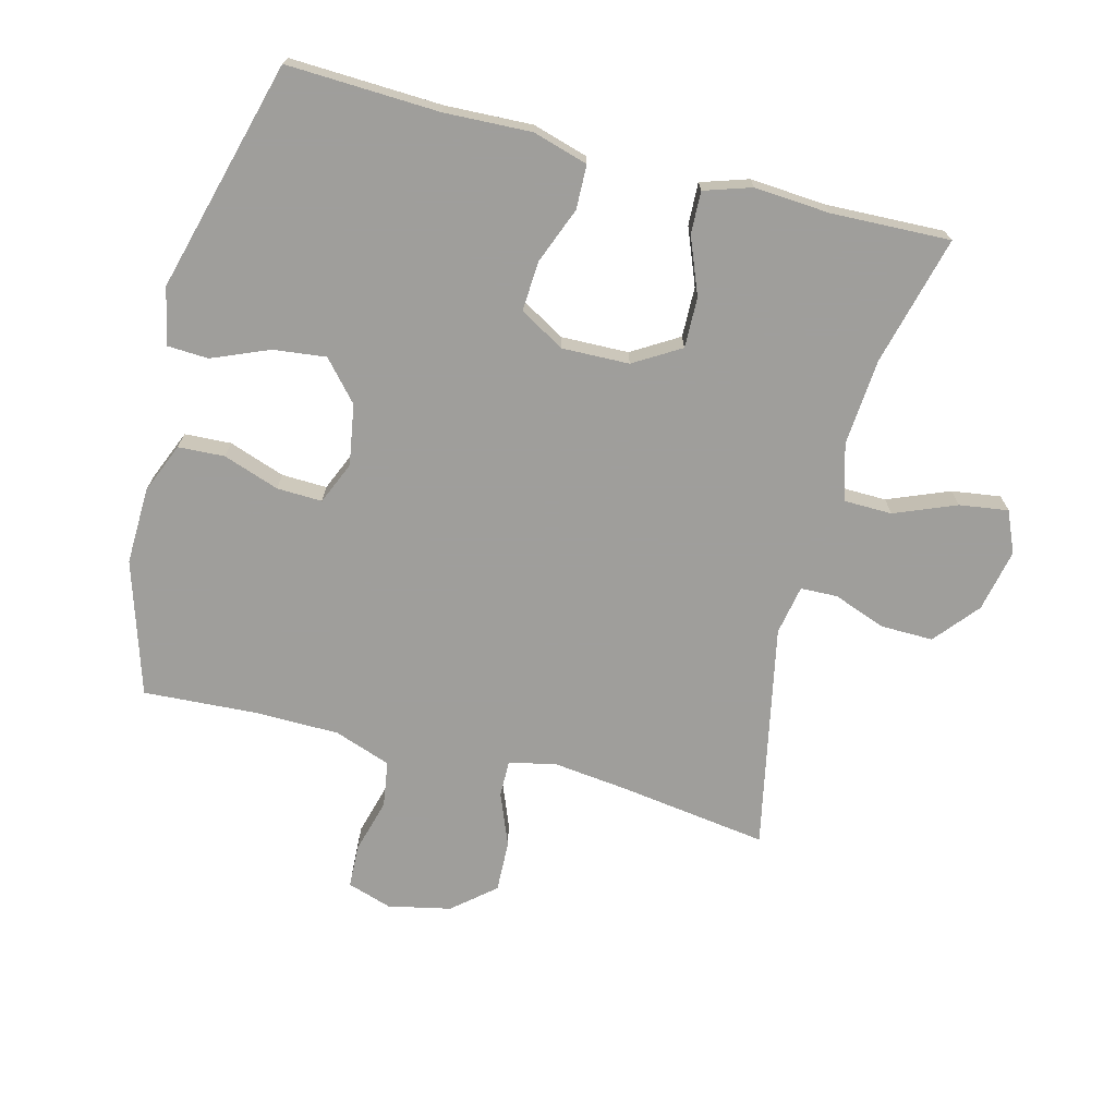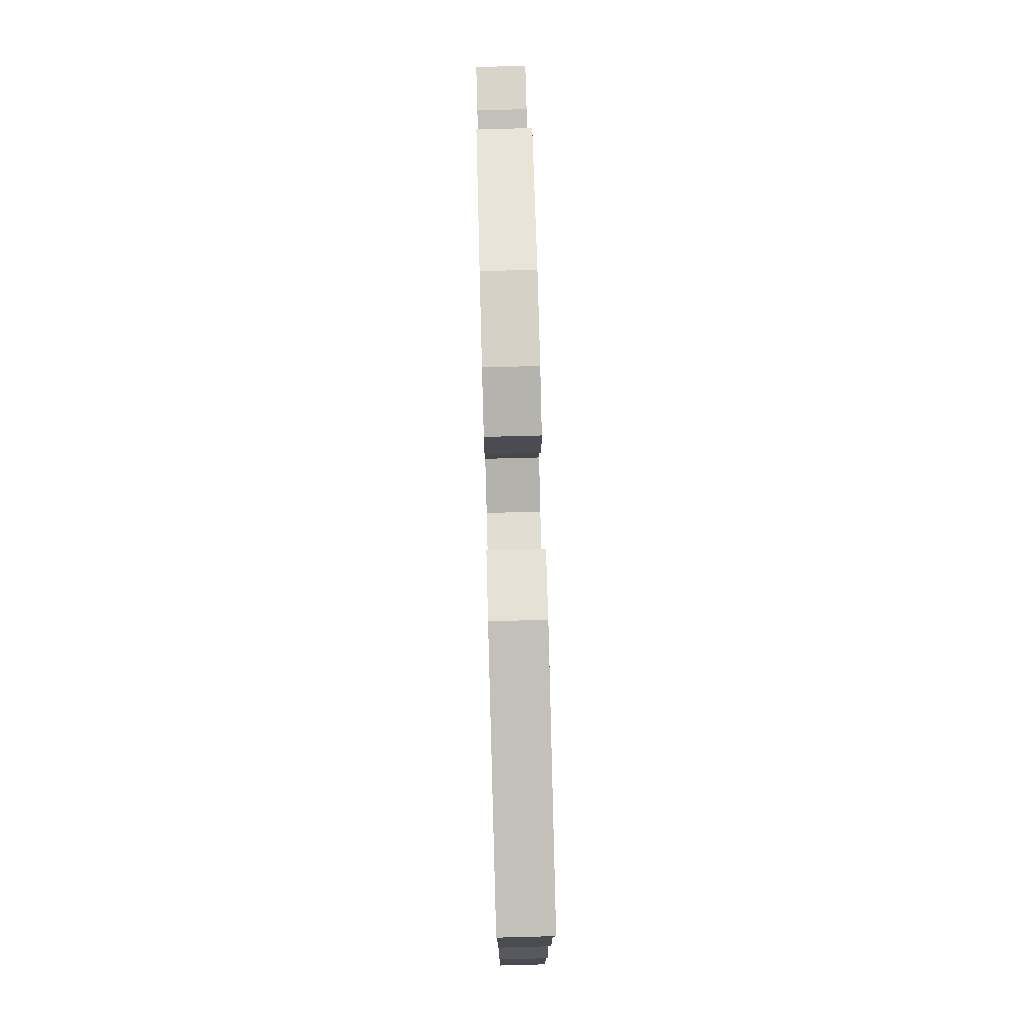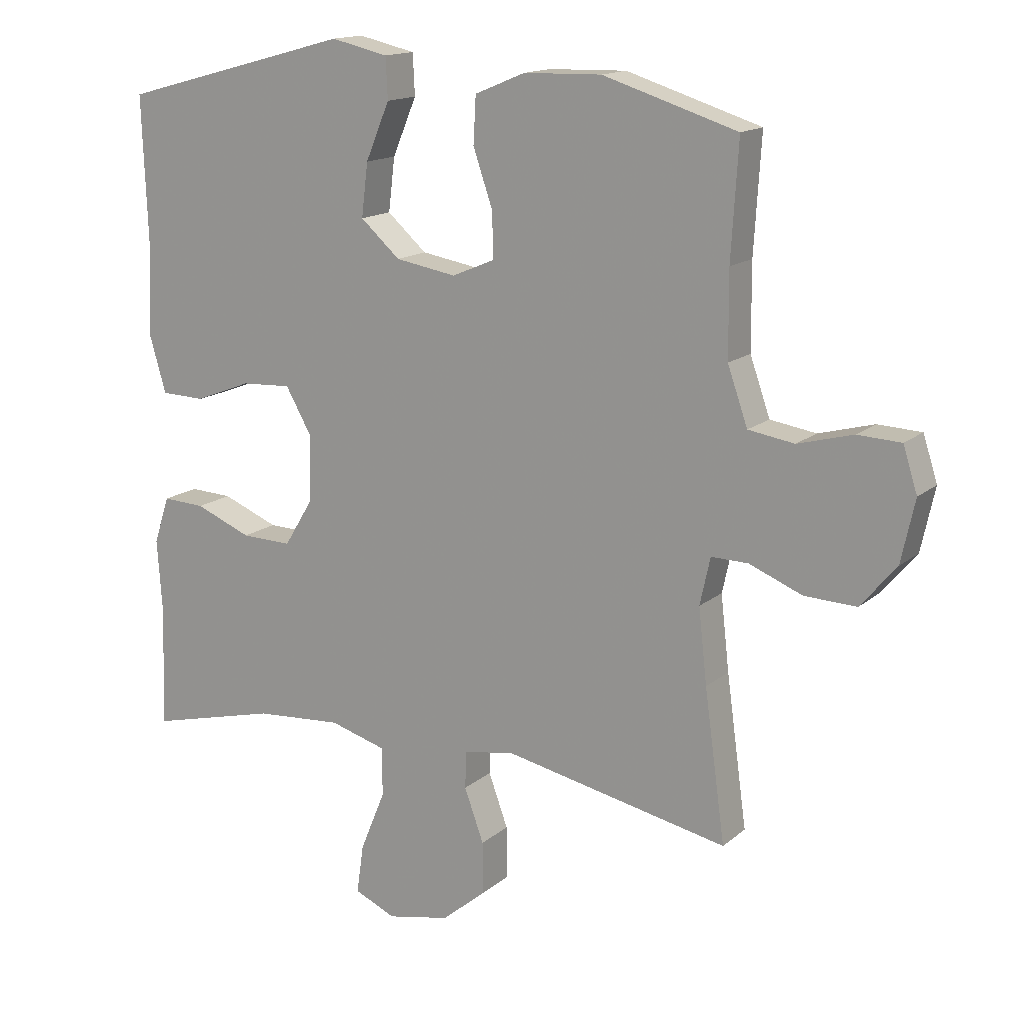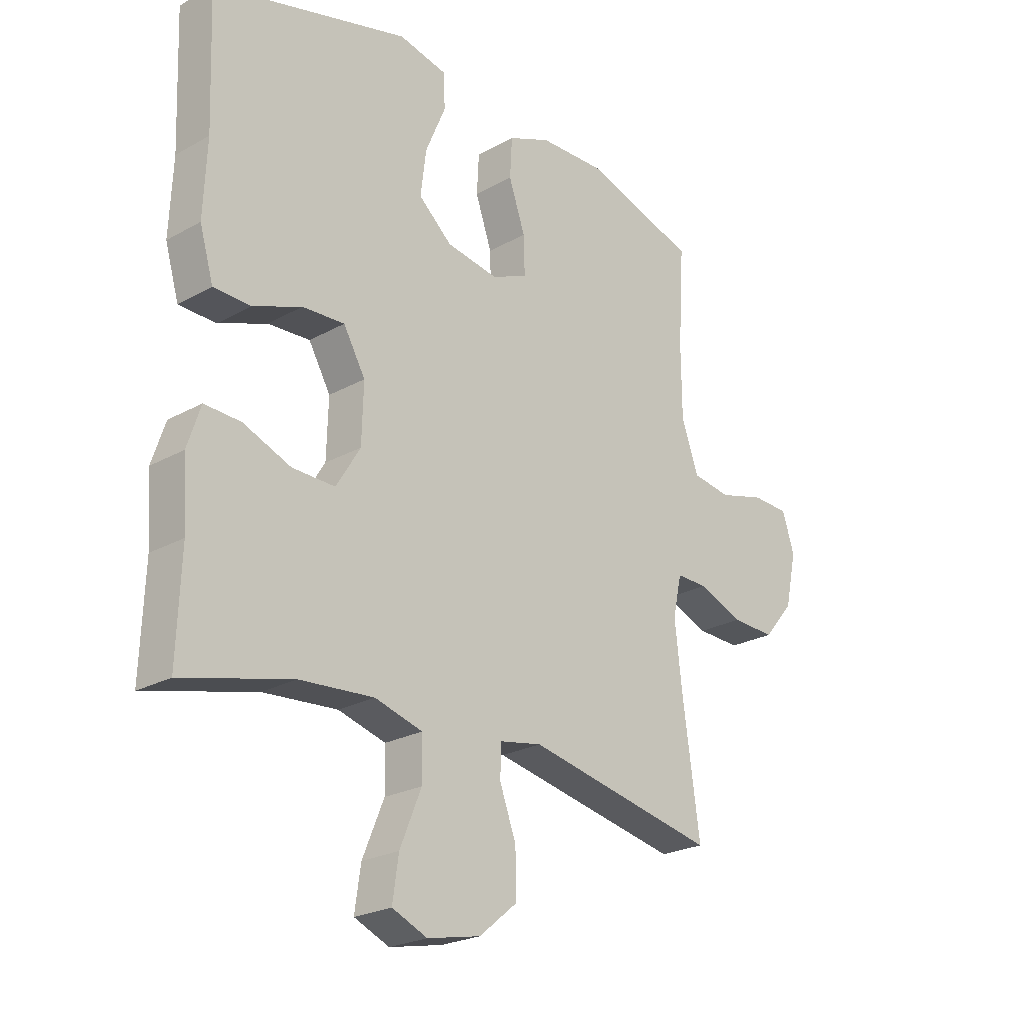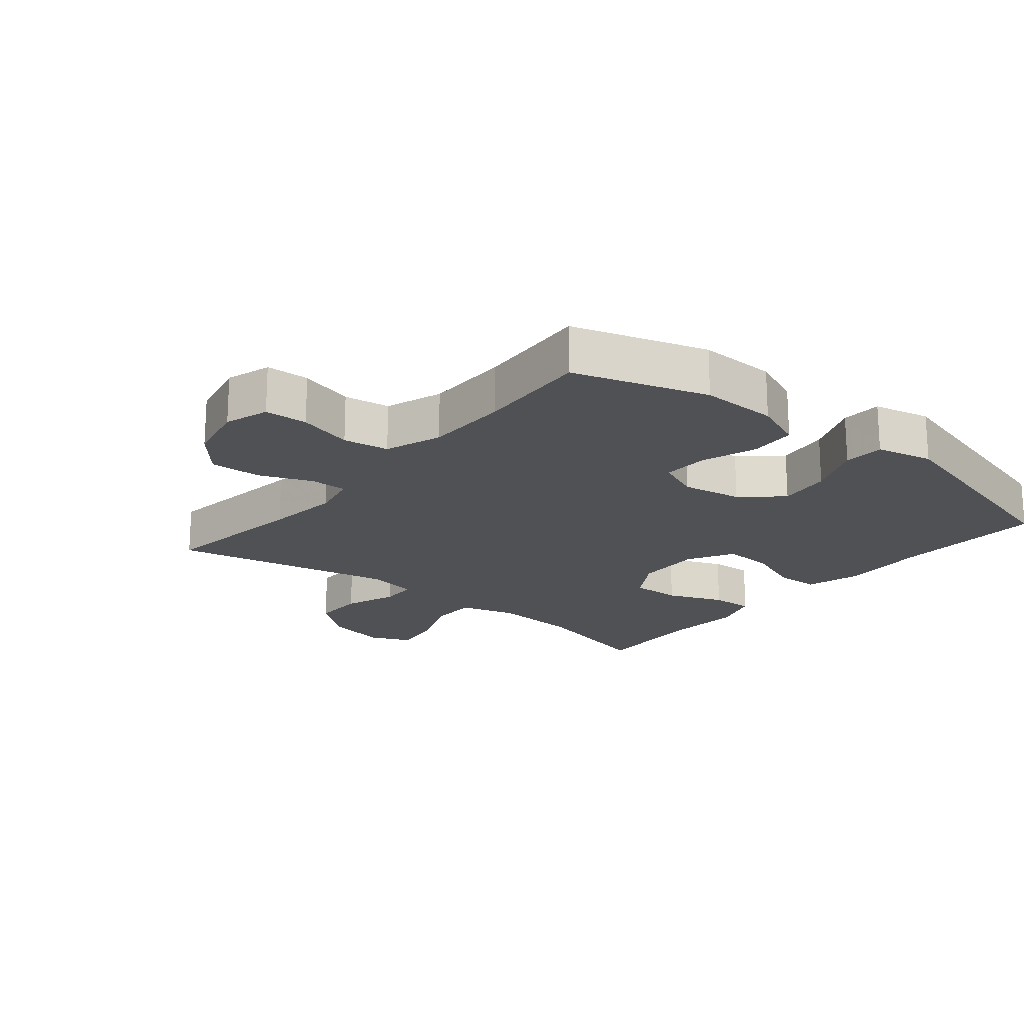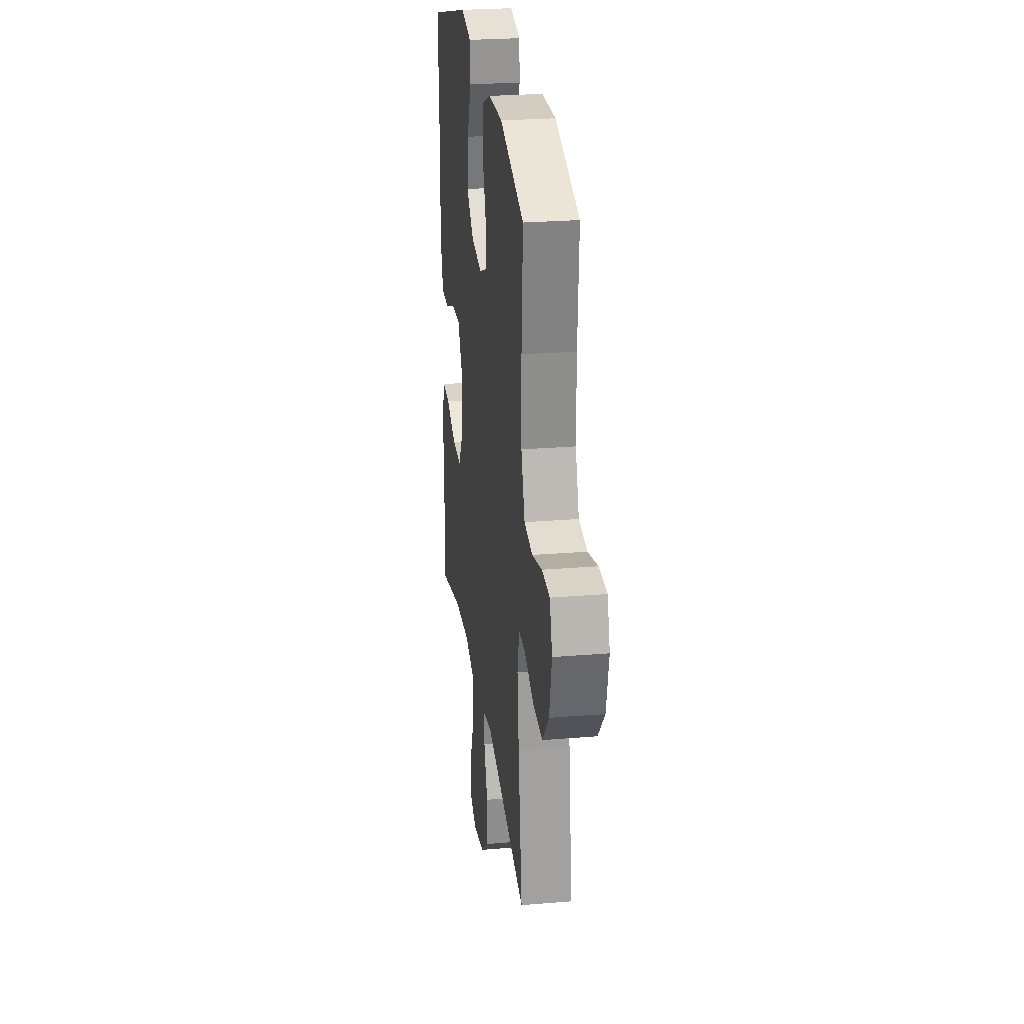
<metadata>
{"format":"obj","ext":"obj","renderer":"f3d","projection":"perspective","resolution":1024,"background":"white","views":[{"elev":-70.8,"azim":75.3,"up":"+Y"},{"elev":77.7,"azim":88.5,"up":"+Z"},{"elev":15.1,"azim":-149.1,"up":"+Z"},{"elev":-23.6,"azim":133.2,"up":"+Z"},{"elev":-19.5,"azim":-39.4,"up":"+Y"},{"elev":26.1,"azim":-97.5,"up":"+Z"}]}
</metadata>
<code>
v -0.5 0.07 -0.5
v -0.468 0.07 -0.268
v -0.455 0.07 -0.153
v -0.471 0.07 -0.08
v -0.528 0.07 -0.081
v -0.61 0.07 -0.114
v -0.69 0.07 -0.117
v -0.745 0.07 -0.052
v -0.766 0.07 0.045
v -0.744 0.07 0.114
v -0.677 0.07 0.117
v -0.592 0.07 0.094
v -0.521 0.07 0.105
v -0.49 0.07 0.193
v -0.489 0.07 0.323
v -0.5 0.07 0.5
v -0.293 0.07 0.565
v -0.173 0.07 0.562
v -0.095 0.07 0.53
v -0.091 0.07 0.458
v -0.121 0.07 0.371
v -0.123 0.07 0.301
v -0.057 0.07 0.273
v 0.037 0.07 0.289
v 0.098 0.07 0.343
v 0.088 0.07 0.425
v 0.051 0.07 0.513
v 0.054 0.07 0.576
v 0.142 0.07 0.596
v 0.5 0.07 0.5
v 0.491 0.07 0.264
v 0.497 0.07 0.13
v 0.472 0.07 0.044
v 0.404 0.07 0.042
v 0.316 0.07 0.076
v 0.239 0.07 0.08
v 0.199 0.07 0.01
v 0.202 0.07 -0.094
v 0.246 0.07 -0.166
v 0.324 0.07 -0.164
v 0.411 0.07 -0.129
v 0.477 0.07 -0.126
v 0.501 0.07 -0.199
v 0.493 0.07 -0.316
v 0.5 0.07 -0.5
v 0.3 0.07 -0.45
v 0.165 0.07 -0.44
v 0.078 0.07 -0.465
v 0.077 0.07 -0.54
v 0.116 0.07 -0.635
v 0.127 0.07 -0.711
v 0.063 0.07 -0.739
v -0.034 0.07 -0.719
v -0.103 0.07 -0.662
v -0.102 0.07 -0.581
v -0.072 0.07 -0.499
v -0.074 0.07 -0.442
v -0.151 0.07 -0.428
v -0.5 0 -0.5
v -0.468 0 -0.268
v -0.455 0 -0.153
v -0.471 0 -0.08
v -0.528 0 -0.081
v -0.61 0 -0.114
v -0.69 0 -0.117
v -0.745 0 -0.052
v -0.766 0 0.045
v -0.744 0 0.114
v -0.677 0 0.117
v -0.592 0 0.094
v -0.521 0 0.105
v -0.49 0 0.193
v -0.489 0 0.323
v -0.5 0 0.5
v -0.293 0 0.565
v -0.173 0 0.562
v -0.095 0 0.53
v -0.091 0 0.458
v -0.121 0 0.371
v -0.123 0 0.301
v -0.057 0 0.273
v 0.037 0 0.289
v 0.098 0 0.343
v 0.088 0 0.425
v 0.051 0 0.513
v 0.054 0 0.576
v 0.142 0 0.596
v 0.5 0 0.5
v 0.491 0 0.264
v 0.497 0 0.13
v 0.472 0 0.044
v 0.404 0 0.042
v 0.316 0 0.076
v 0.239 0 0.08
v 0.199 0 0.01
v 0.202 0 -0.094
v 0.246 0 -0.166
v 0.324 0 -0.164
v 0.411 0 -0.129
v 0.477 0 -0.126
v 0.501 0 -0.199
v 0.493 0 -0.316
v 0.5 0 -0.5
v 0.3 0 -0.45
v 0.165 0 -0.44
v 0.078 0 -0.465
v 0.077 0 -0.54
v 0.116 0 -0.635
v 0.127 0 -0.711
v 0.063 0 -0.739
v -0.034 0 -0.719
v -0.103 0 -0.662
v -0.102 0 -0.581
v -0.072 0 -0.499
v -0.074 0 -0.442
v -0.151 0 -0.428
f 54 55 56
f 53 54 56
f 52 53 56
f 51 52 56
f 50 51 56
f 49 50 56
f 48 49 56 57
f 47 48 57 58
f 44 45 46
f 44 46 47
f 43 44 47
f 42 43 47
f 41 42 47
f 40 41 47
f 39 40 47 58
f 33 34 35
f 32 33 35
f 31 32 35
f 31 35 36
f 30 31 36
f 29 30 36
f 28 29 36
f 27 28 36
f 26 27 36
f 25 26 36 37
f 19 20 21
f 18 19 21
f 17 18 21
f 16 17 21
f 15 16 21
f 14 15 21 22
f 13 14 22 23
f 10 11 12
f 9 10 12
f 8 9 12
f 7 8 12
f 6 7 12
f 5 6 12
f 4 5 12 13
f 58 1 2
f 39 58 2
f 38 39 2
f 38 2 3
f 37 38 3
f 25 37 3
f 24 25 3
f 4 13 23 24
f 3 4 24
f 114 113 112
f 114 112 111
f 114 111 110
f 114 110 109
f 114 109 108
f 114 108 107
f 115 114 107 106
f 116 115 106 105
f 104 103 102
f 105 104 102
f 105 102 101
f 105 101 100
f 105 100 99
f 105 99 98
f 116 105 98 97
f 93 92 91
f 93 91 90
f 93 90 89
f 94 93 89
f 94 89 88
f 94 88 87
f 94 87 86
f 94 86 85
f 94 85 84
f 95 94 84 83
f 79 78 77
f 79 77 76
f 79 76 75
f 79 75 74
f 79 74 73
f 80 79 73 72
f 81 80 72 71
f 70 69 68
f 70 68 67
f 70 67 66
f 70 66 65
f 70 65 64
f 70 64 63
f 71 70 63 62
f 60 59 116
f 60 116 97
f 60 97 96
f 61 60 96
f 61 96 95
f 61 95 83
f 61 83 82
f 82 81 71 62
f 82 62 61
f 1 59 60 2
f 2 60 61 3
f 3 61 62 4
f 4 62 63 5
f 5 63 64 6
f 6 64 65 7
f 7 65 66 8
f 8 66 67 9
f 9 67 68 10
f 10 68 69 11
f 11 69 70 12
f 12 70 71 13
f 13 71 72 14
f 14 72 73 15
f 15 73 74 16
f 16 74 75 17
f 17 75 76 18
f 18 76 77 19
f 19 77 78 20
f 20 78 79 21
f 21 79 80 22
f 22 80 81 23
f 23 81 82 24
f 24 82 83 25
f 25 83 84 26
f 26 84 85 27
f 27 85 86 28
f 28 86 87 29
f 29 87 88 30
f 30 88 89 31
f 31 89 90 32
f 32 90 91 33
f 33 91 92 34
f 34 92 93 35
f 35 93 94 36
f 36 94 95 37
f 37 95 96 38
f 38 96 97 39
f 39 97 98 40
f 40 98 99 41
f 41 99 100 42
f 42 100 101 43
f 43 101 102 44
f 44 102 103 45
f 45 103 104 46
f 46 104 105 47
f 47 105 106 48
f 48 106 107 49
f 49 107 108 50
f 50 108 109 51
f 51 109 110 52
f 52 110 111 53
f 53 111 112 54
f 54 112 113 55
f 55 113 114 56
f 56 114 115 57
f 57 115 116 58
f 58 116 59 1

</code>
